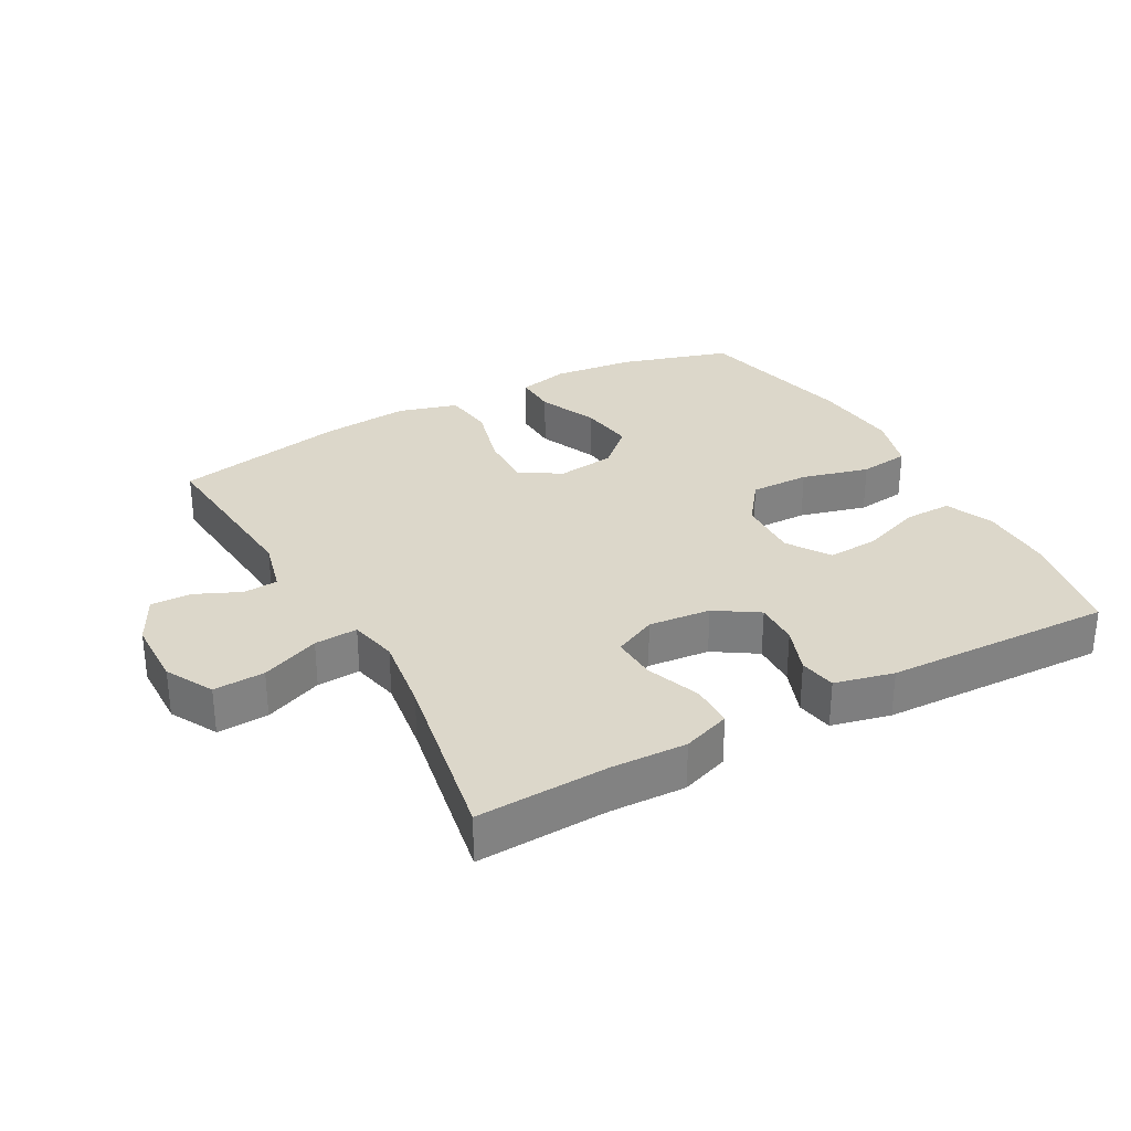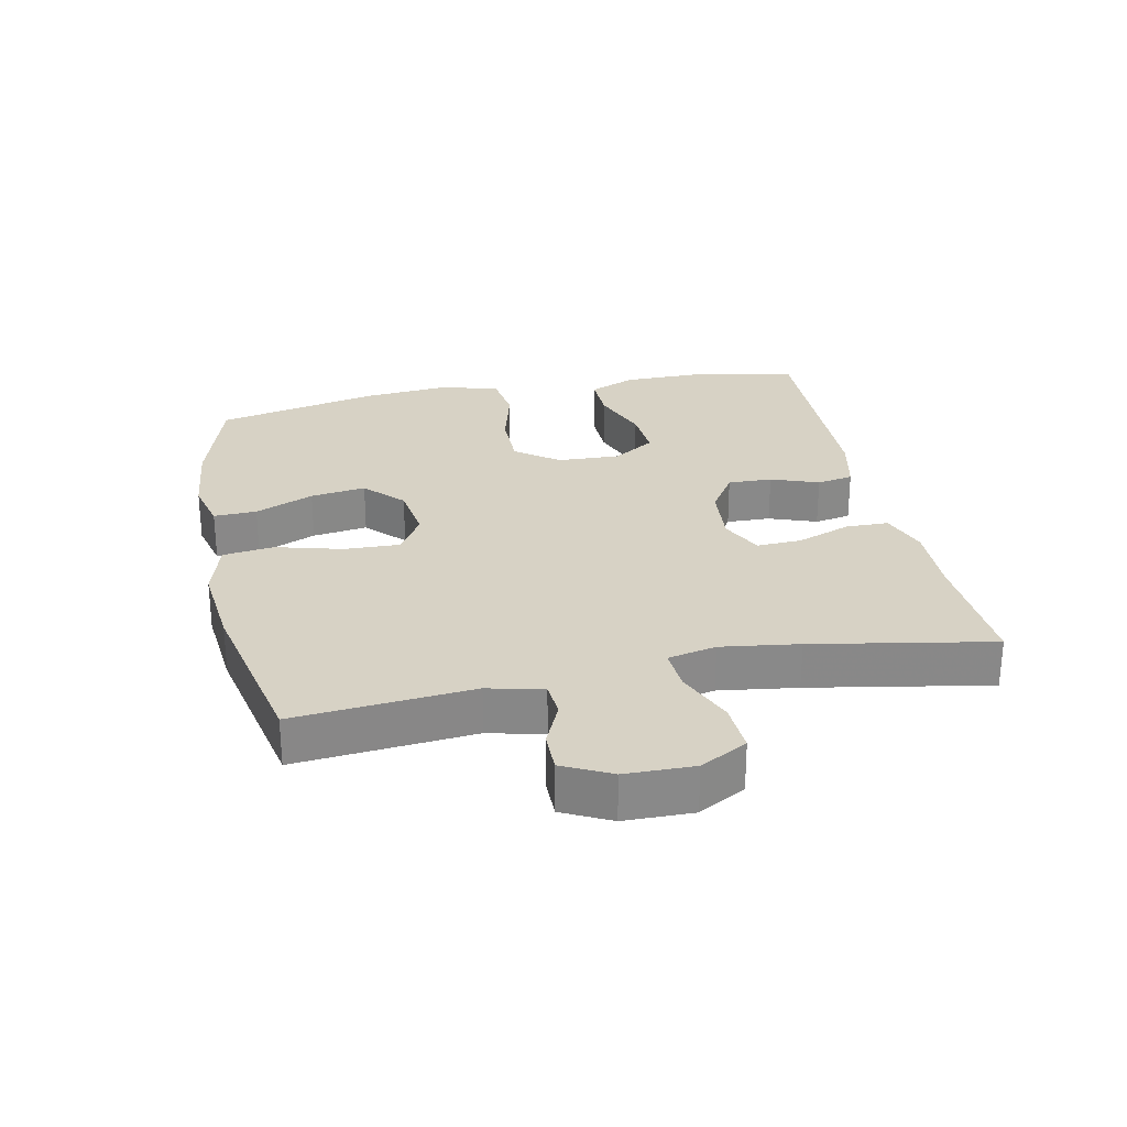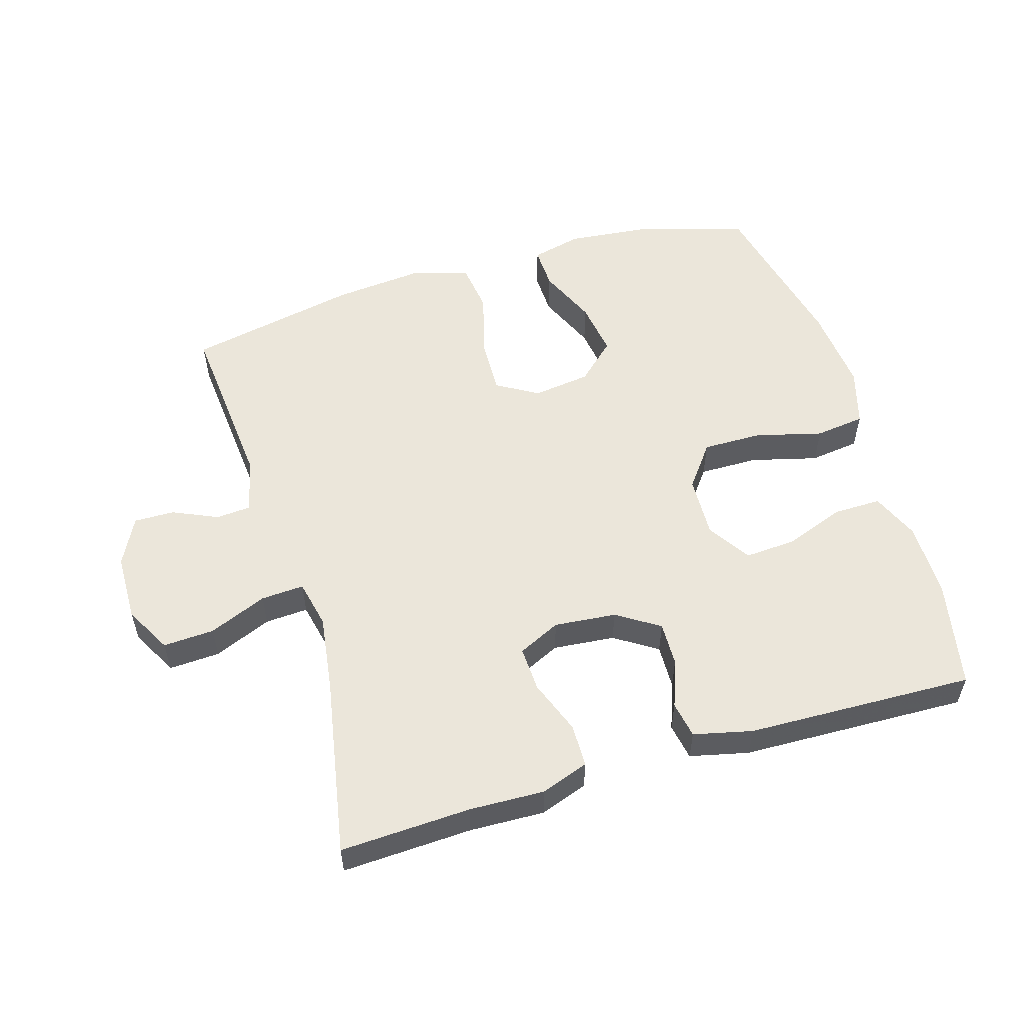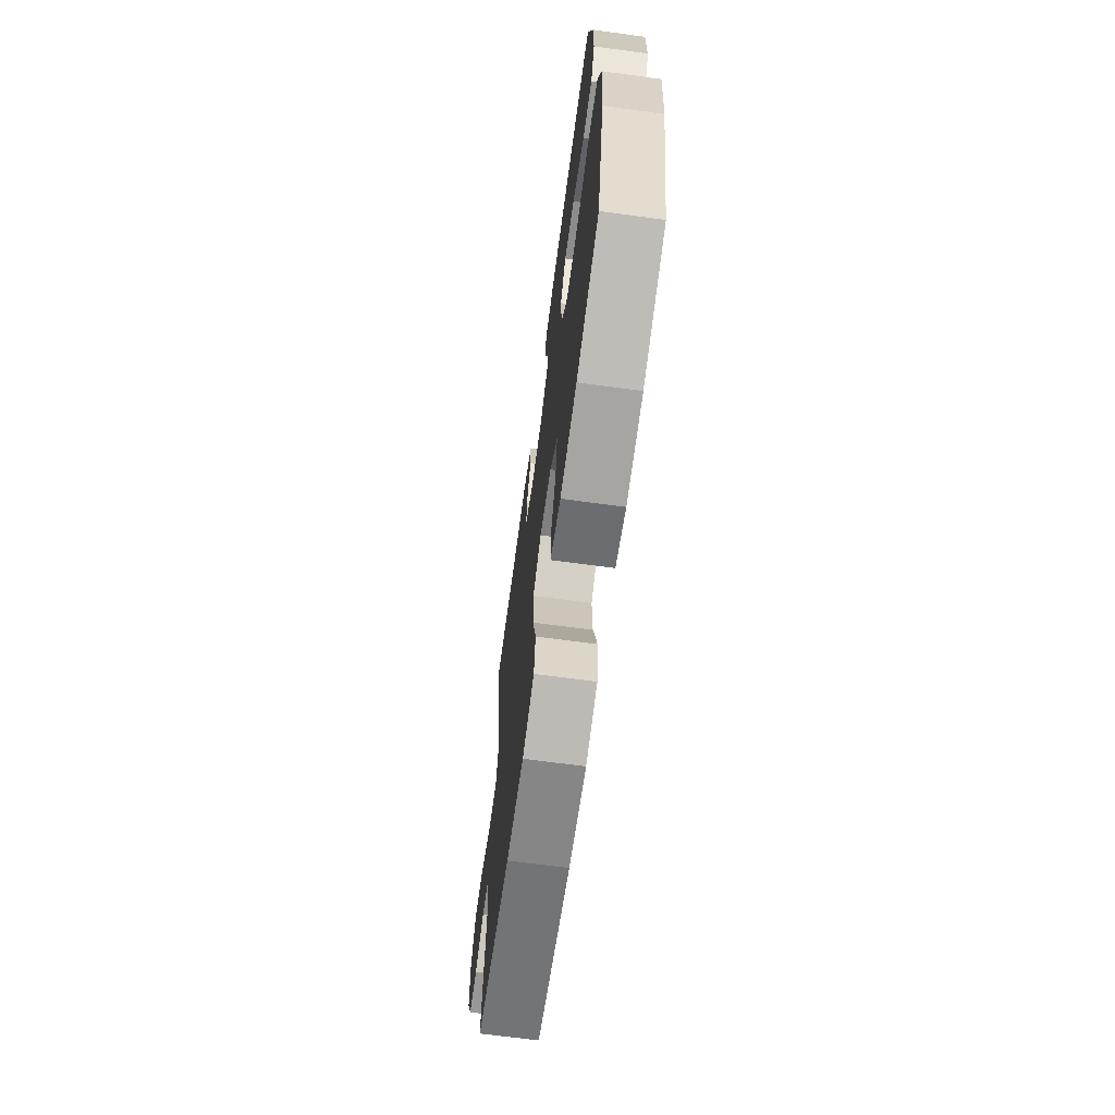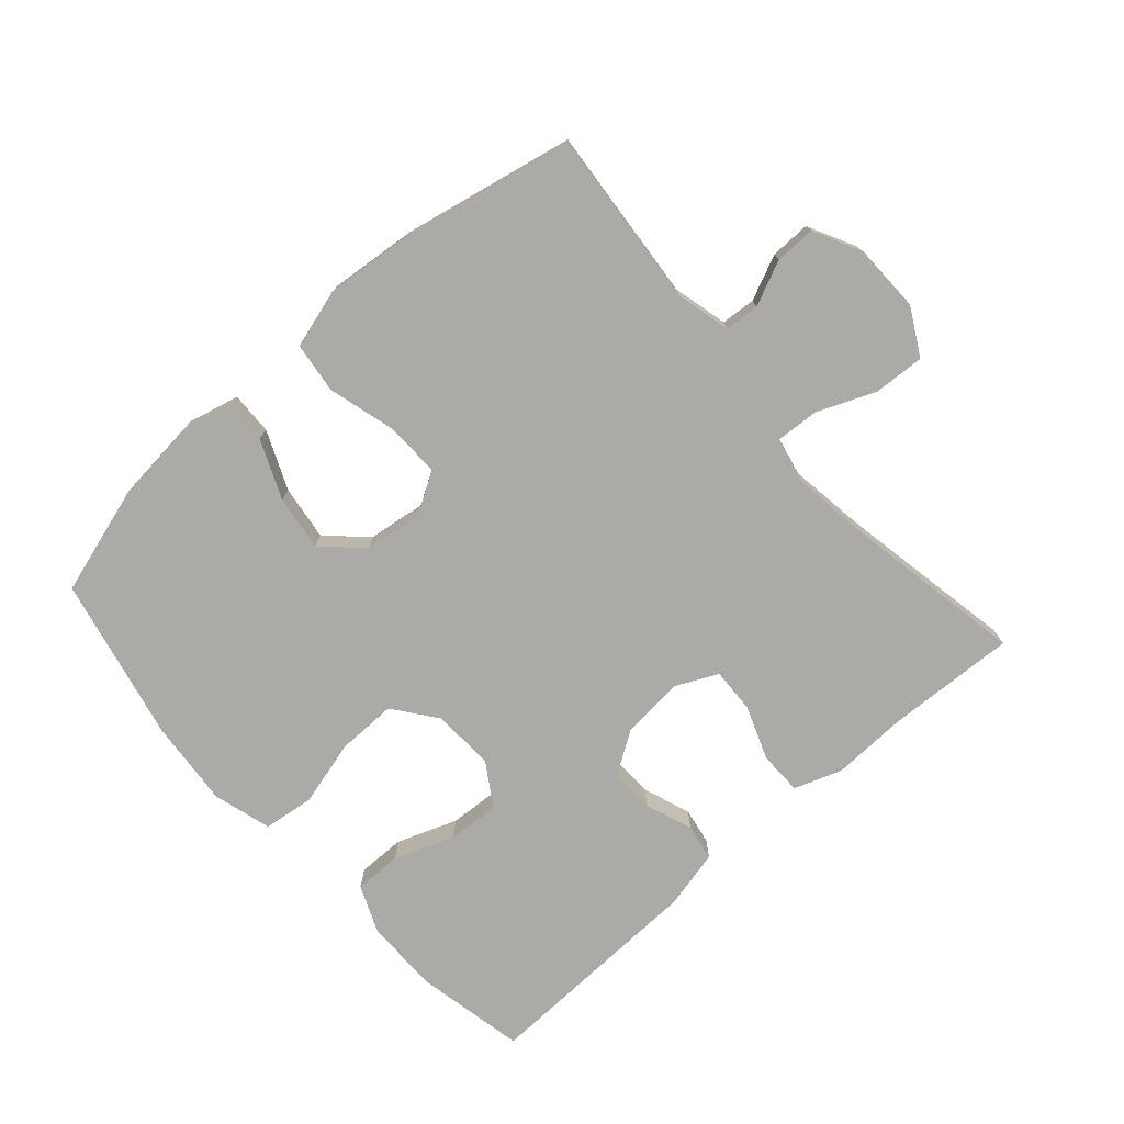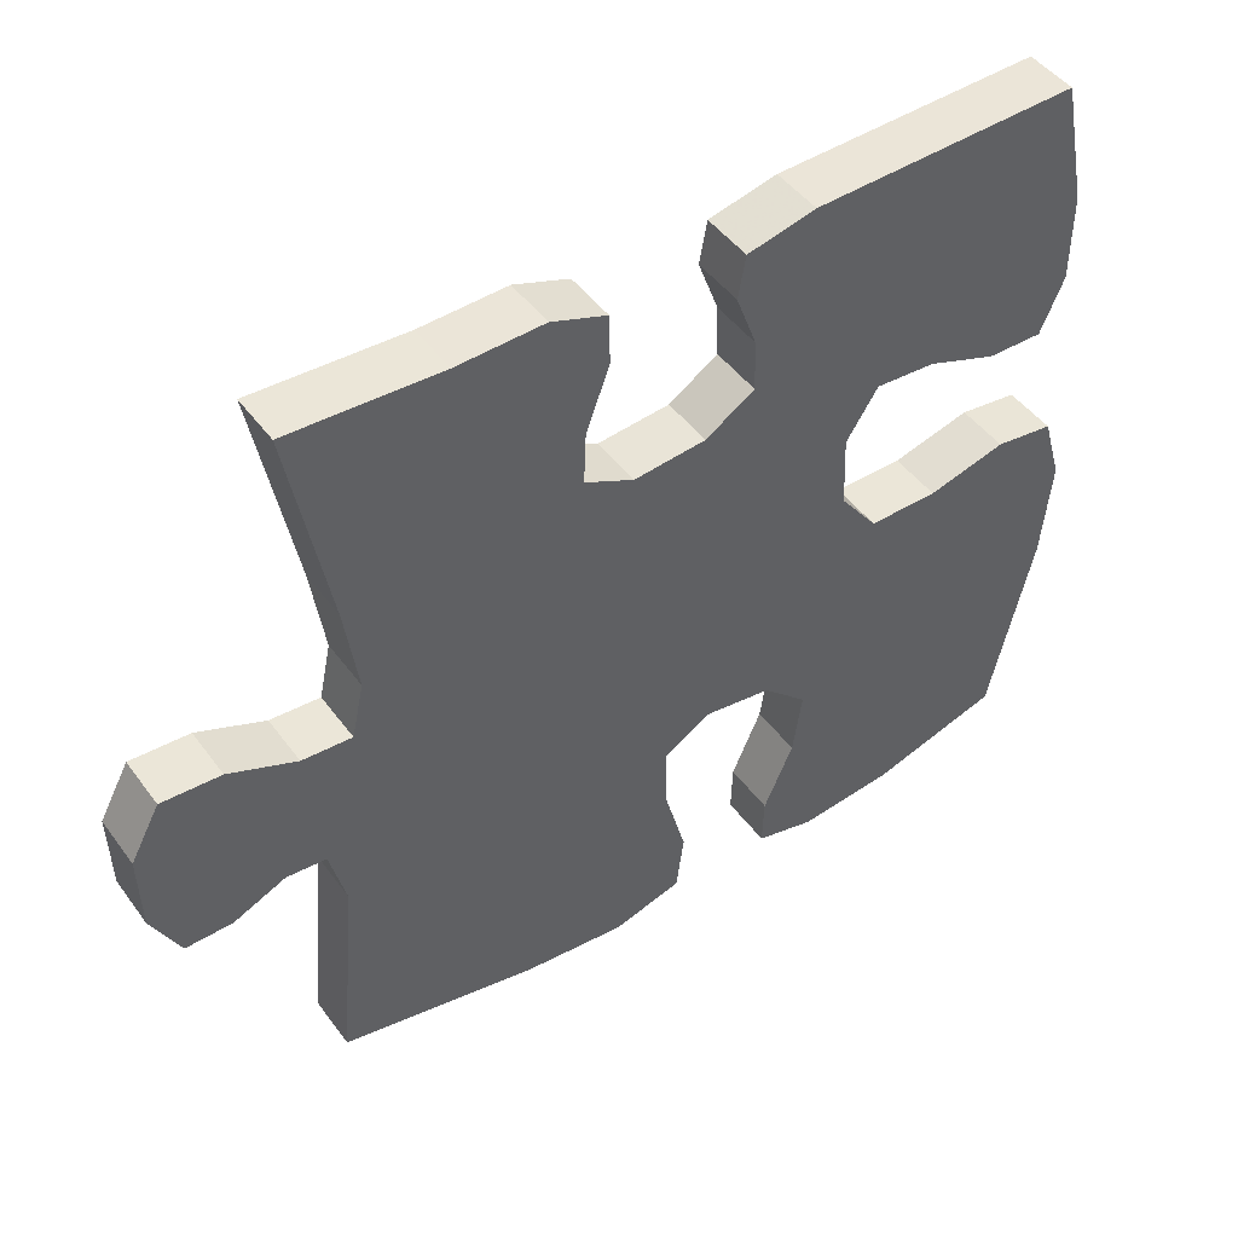
<metadata>
{"format":"obj","ext":"obj","renderer":"f3d","projection":"perspective","resolution":1024,"background":"white","views":[{"elev":30.5,"azim":-28.8,"up":"+Y"},{"elev":27.2,"azim":-101.9,"up":"+Y"},{"elev":54.7,"azim":-16.8,"up":"+Y"},{"elev":-67.8,"azim":82.3,"up":"+Z"},{"elev":-75.7,"azim":-138.5,"up":"+Y"},{"elev":46.7,"azim":-34.3,"up":"+Z"}]}
</metadata>
<code>
v -0.5 0.07 -0.5
v -0.476 0.07 -0.228
v -0.497 0.07 -0.144
v -0.55 0.07 -0.14
v -0.619 0.07 -0.171
v -0.681 0.07 -0.172
v -0.718 0.07 -0.099
v -0.72 0.07 0.006
v -0.681 0.07 0.078
v -0.603 0.07 0.074
v -0.514 0.07 0.037
v -0.448 0.07 0.033
v -0.432 0.07 0.107
v -0.449 0.07 0.226
v -0.5 0.07 0.5
v -0.3 0.07 0.491
v -0.185 0.07 0.495
v -0.112 0.07 0.469
v -0.111 0.07 0.403
v -0.142 0.07 0.32
v -0.145 0.07 0.251
v -0.08 0.07 0.22
v 0.015 0.07 0.229
v 0.08 0.07 0.271
v 0.078 0.07 0.339
v 0.051 0.07 0.412
v 0.061 0.07 0.468
v 0.151 0.07 0.489
v 0.5 0.07 0.5
v 0.534 0.07 0.333
v 0.534 0.07 0.217
v 0.503 0.07 0.144
v 0.43 0.07 0.145
v 0.338 0.07 0.179
v 0.259 0.07 0.184
v 0.217 0.07 0.119
v 0.221 0.07 0.023
v 0.271 0.07 -0.043
v 0.362 0.07 -0.042
v 0.465 0.07 -0.015
v 0.542 0.07 -0.025
v 0.568 0.07 -0.114
v 0.556 0.07 -0.248
v 0.5 0.07 -0.5
v 0.33 0.07 -0.551
v 0.205 0.07 -0.564
v 0.127 0.07 -0.545
v 0.129 0.07 -0.479
v 0.168 0.07 -0.389
v 0.18 0.07 -0.304
v 0.121 0.07 -0.249
v 0.032 0.07 -0.237
v -0.031 0.07 -0.275
v -0.028 0.07 -0.361
v 0 0.07 -0.463
v -0.01 0.07 -0.541
v -0.101 0.07 -0.567
v -0.236 0.07 -0.554
v -0.5 0 -0.5
v -0.476 0 -0.228
v -0.497 0 -0.144
v -0.55 0 -0.14
v -0.619 0 -0.171
v -0.681 0 -0.172
v -0.718 0 -0.099
v -0.72 0 0.006
v -0.681 0 0.078
v -0.603 0 0.074
v -0.514 0 0.037
v -0.448 0 0.033
v -0.432 0 0.107
v -0.449 0 0.226
v -0.5 0 0.5
v -0.3 0 0.491
v -0.185 0 0.495
v -0.112 0 0.469
v -0.111 0 0.403
v -0.142 0 0.32
v -0.145 0 0.251
v -0.08 0 0.22
v 0.015 0 0.229
v 0.08 0 0.271
v 0.078 0 0.339
v 0.051 0 0.412
v 0.061 0 0.468
v 0.151 0 0.489
v 0.5 0 0.5
v 0.534 0 0.333
v 0.534 0 0.217
v 0.503 0 0.144
v 0.43 0 0.145
v 0.338 0 0.179
v 0.259 0 0.184
v 0.217 0 0.119
v 0.221 0 0.023
v 0.271 0 -0.043
v 0.362 0 -0.042
v 0.465 0 -0.015
v 0.542 0 -0.025
v 0.568 0 -0.114
v 0.556 0 -0.248
v 0.5 0 -0.5
v 0.33 0 -0.551
v 0.205 0 -0.564
v 0.127 0 -0.545
v 0.129 0 -0.479
v 0.168 0 -0.389
v 0.18 0 -0.304
v 0.121 0 -0.249
v 0.032 0 -0.237
v -0.031 0 -0.275
v -0.028 0 -0.361
v 0 0 -0.463
v -0.01 0 -0.541
v -0.101 0 -0.567
v -0.236 0 -0.554
f 58 1 2
f 57 58 2
f 56 57 2
f 55 56 2
f 54 55 2
f 53 54 2 3
f 52 53 3
f 51 52 3
f 47 48 49
f 46 47 49
f 45 46 49
f 44 45 49
f 43 44 49
f 42 43 49
f 41 42 49
f 40 41 49
f 39 40 49
f 38 39 49 50
f 37 38 50 51
f 32 33 34
f 31 32 34
f 30 31 34
f 29 30 34
f 28 29 34
f 27 28 34
f 26 27 34
f 25 26 34
f 24 25 34 35
f 23 24 35 36
f 18 19 20
f 17 18 20
f 16 17 20
f 16 20 21
f 15 16 21
f 14 15 21
f 13 14 21 22
f 9 10 11
f 8 9 11
f 7 8 11
f 6 7 11
f 5 6 11
f 4 5 11
f 3 4 11 12
f 51 3 12
f 36 37 51
f 23 36 51
f 22 23 51
f 13 22 51
f 12 13 51
f 60 59 116
f 60 116 115
f 60 115 114
f 60 114 113
f 60 113 112
f 61 60 112 111
f 61 111 110
f 61 110 109
f 107 106 105
f 107 105 104
f 107 104 103
f 107 103 102
f 107 102 101
f 107 101 100
f 107 100 99
f 107 99 98
f 107 98 97
f 108 107 97 96
f 109 108 96 95
f 92 91 90
f 92 90 89
f 92 89 88
f 92 88 87
f 92 87 86
f 92 86 85
f 92 85 84
f 92 84 83
f 93 92 83 82
f 94 93 82 81
f 78 77 76
f 78 76 75
f 78 75 74
f 79 78 74
f 79 74 73
f 79 73 72
f 80 79 72 71
f 69 68 67
f 69 67 66
f 69 66 65
f 69 65 64
f 69 64 63
f 69 63 62
f 70 69 62 61
f 70 61 109
f 109 95 94
f 109 94 81
f 109 81 80
f 109 80 71
f 109 71 70
f 1 59 60 2
f 2 60 61 3
f 3 61 62 4
f 4 62 63 5
f 5 63 64 6
f 6 64 65 7
f 7 65 66 8
f 8 66 67 9
f 9 67 68 10
f 10 68 69 11
f 11 69 70 12
f 12 70 71 13
f 13 71 72 14
f 14 72 73 15
f 15 73 74 16
f 16 74 75 17
f 17 75 76 18
f 18 76 77 19
f 19 77 78 20
f 20 78 79 21
f 21 79 80 22
f 22 80 81 23
f 23 81 82 24
f 24 82 83 25
f 25 83 84 26
f 26 84 85 27
f 27 85 86 28
f 28 86 87 29
f 29 87 88 30
f 30 88 89 31
f 31 89 90 32
f 32 90 91 33
f 33 91 92 34
f 34 92 93 35
f 35 93 94 36
f 36 94 95 37
f 37 95 96 38
f 38 96 97 39
f 39 97 98 40
f 40 98 99 41
f 41 99 100 42
f 42 100 101 43
f 43 101 102 44
f 44 102 103 45
f 45 103 104 46
f 46 104 105 47
f 47 105 106 48
f 48 106 107 49
f 49 107 108 50
f 50 108 109 51
f 51 109 110 52
f 52 110 111 53
f 53 111 112 54
f 54 112 113 55
f 55 113 114 56
f 56 114 115 57
f 57 115 116 58
f 58 116 59 1

</code>
